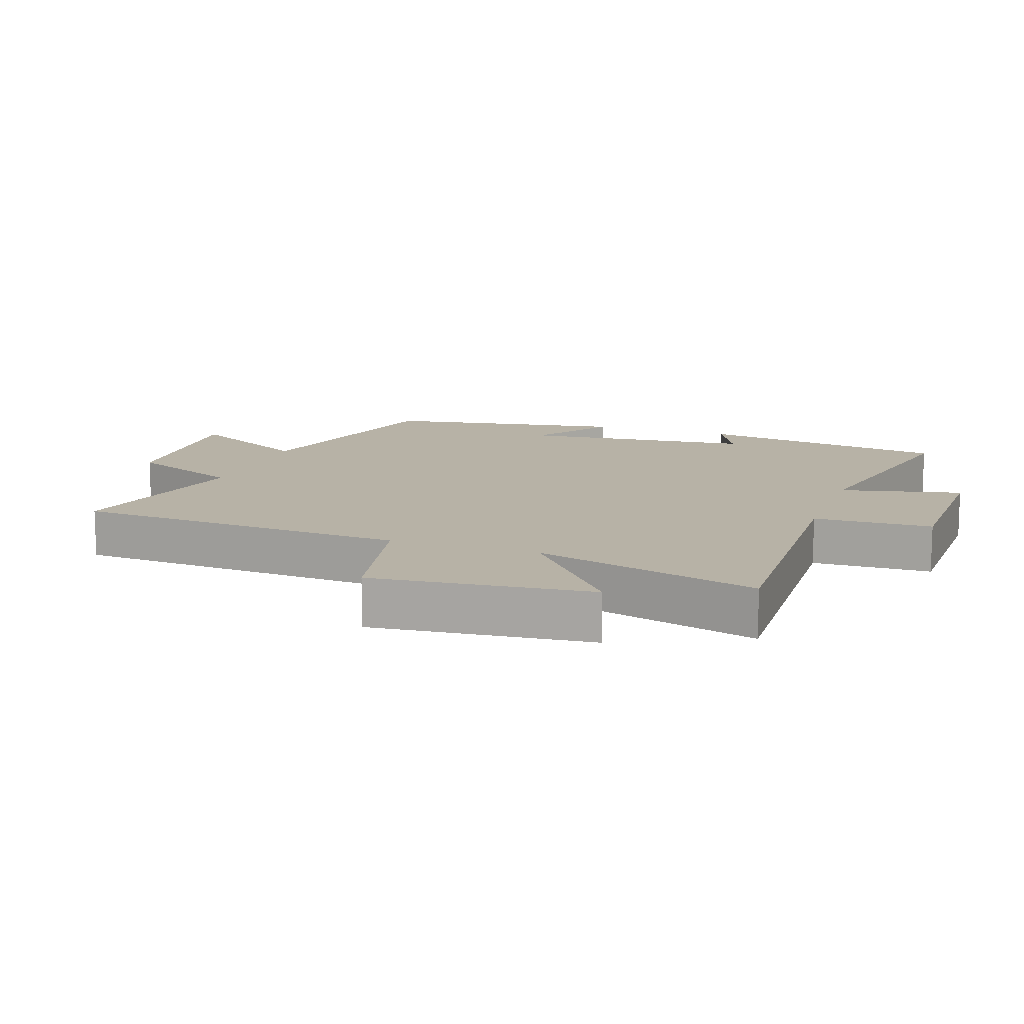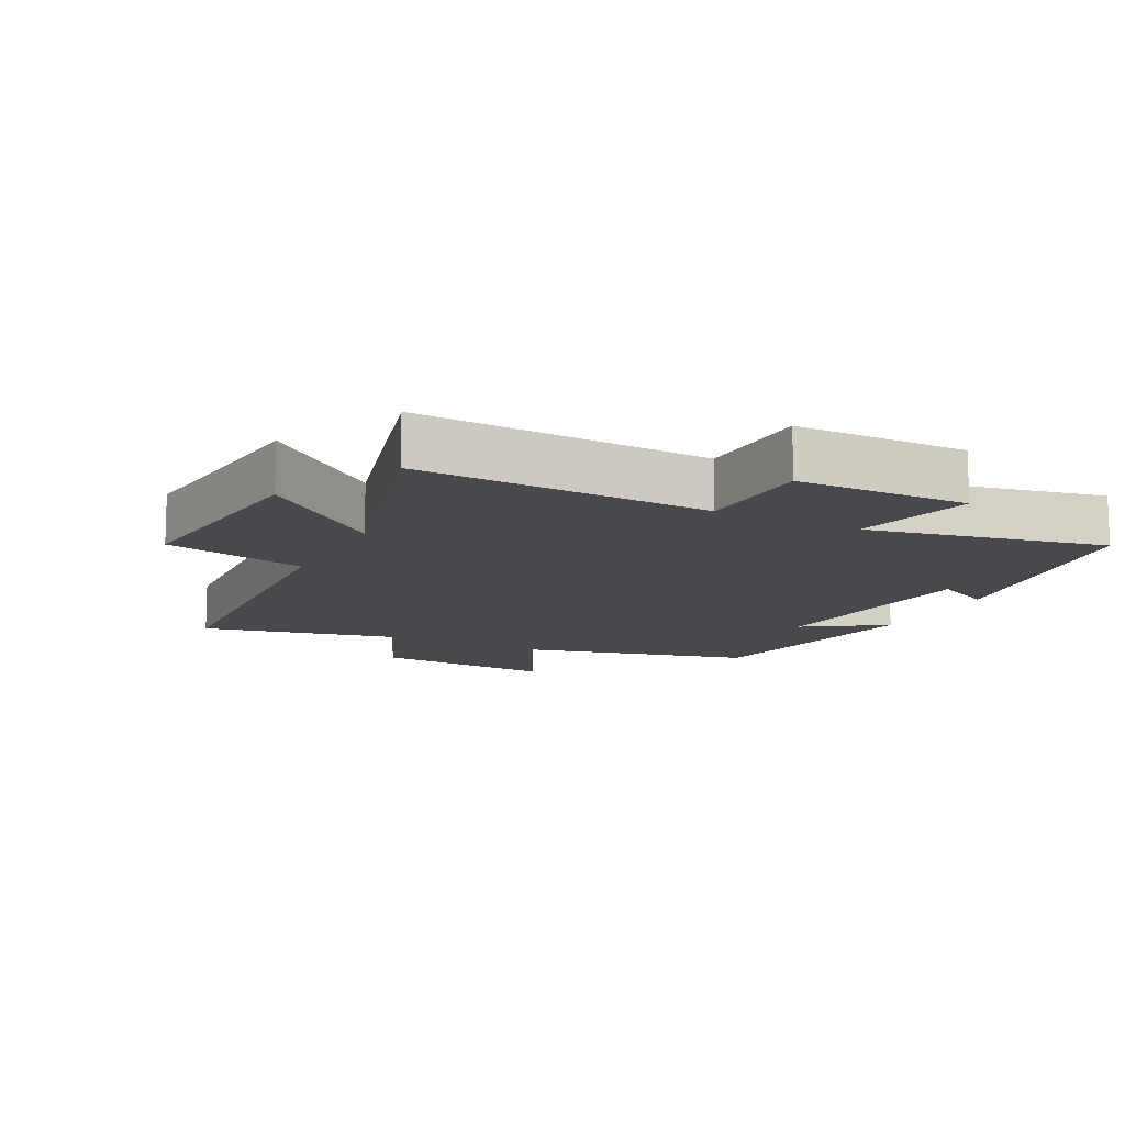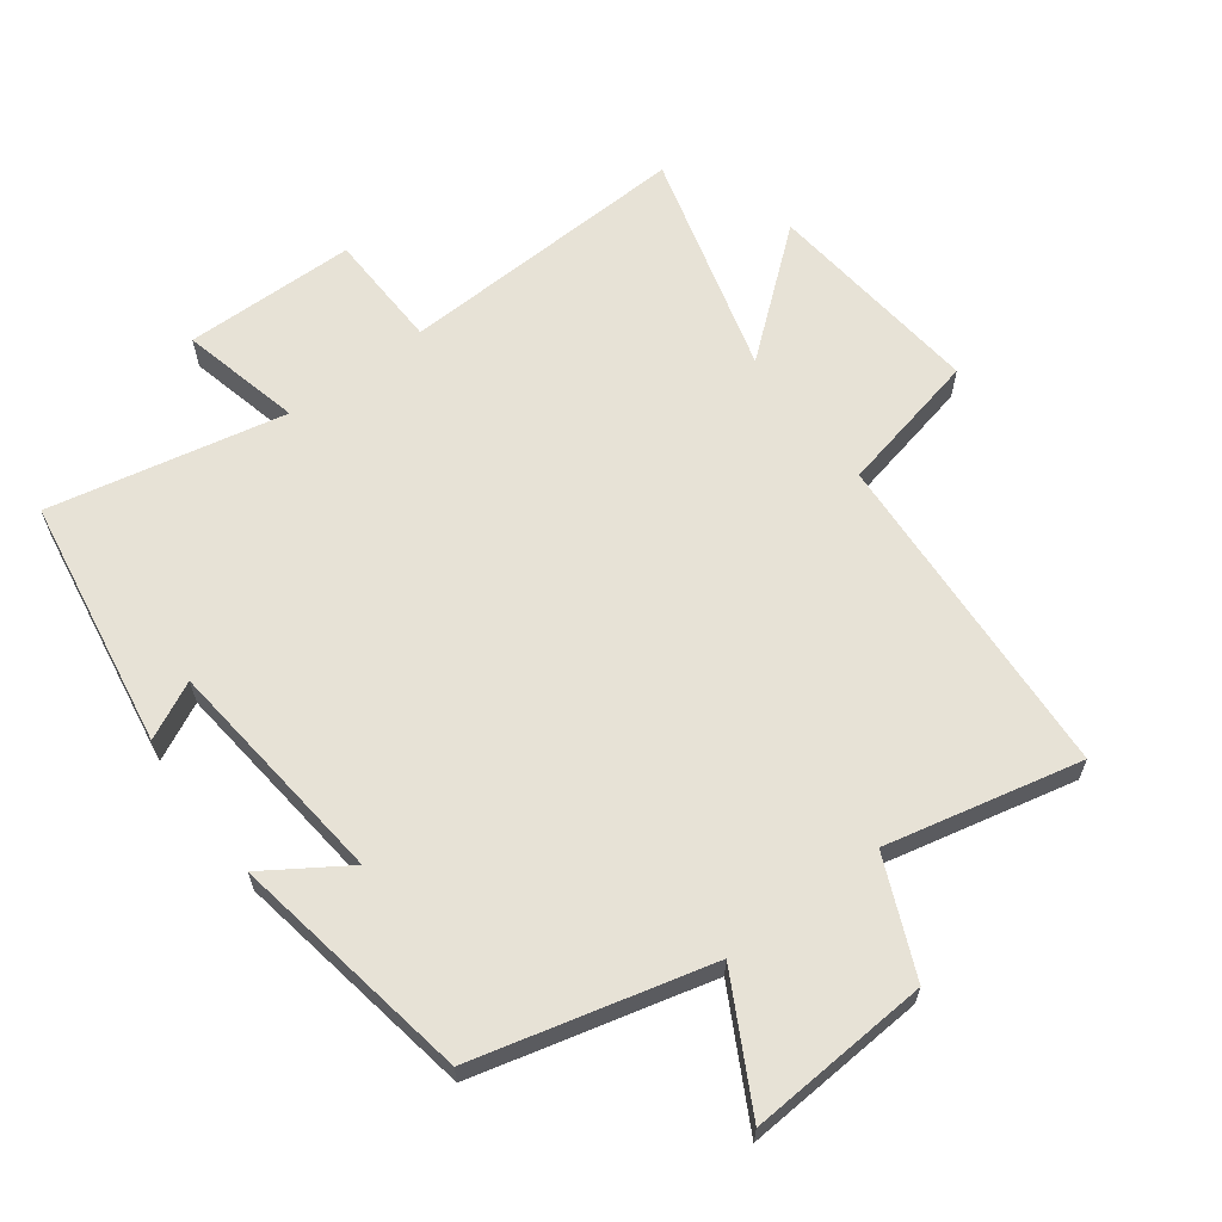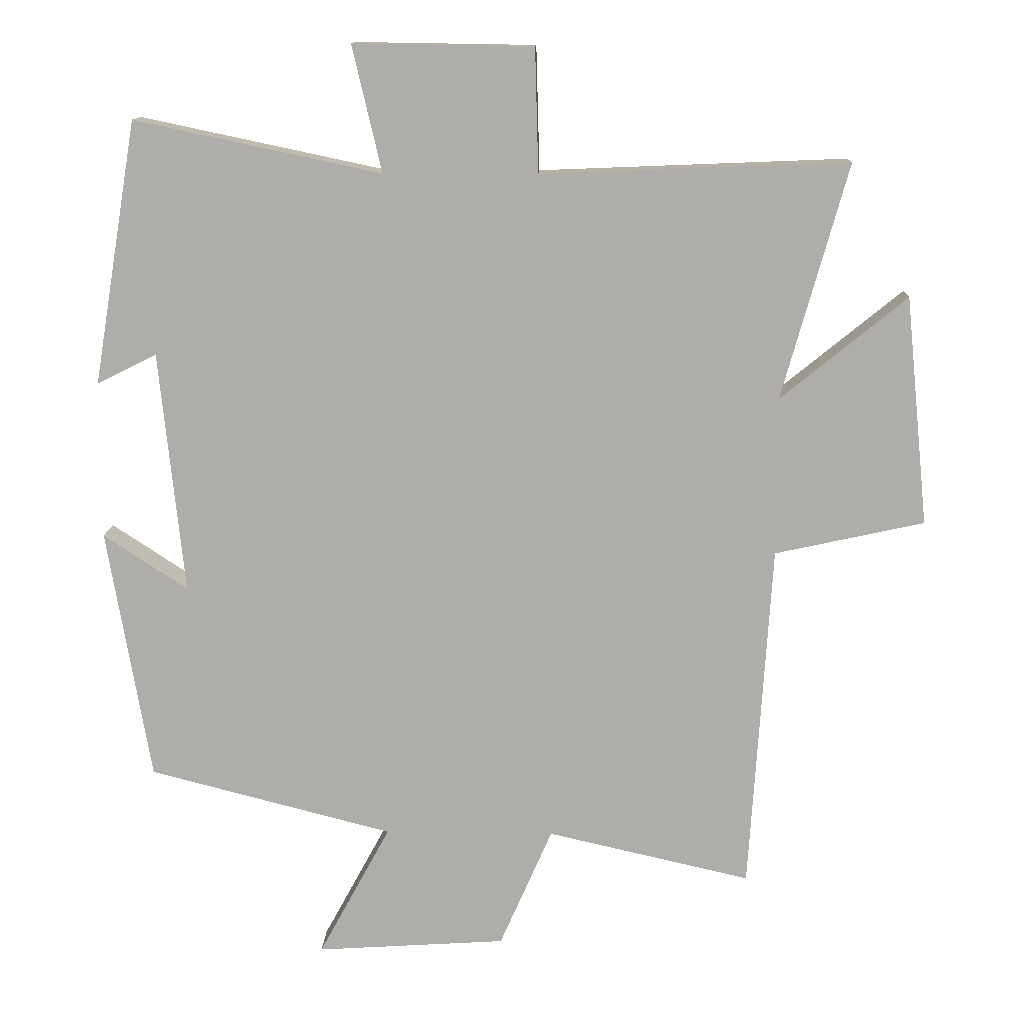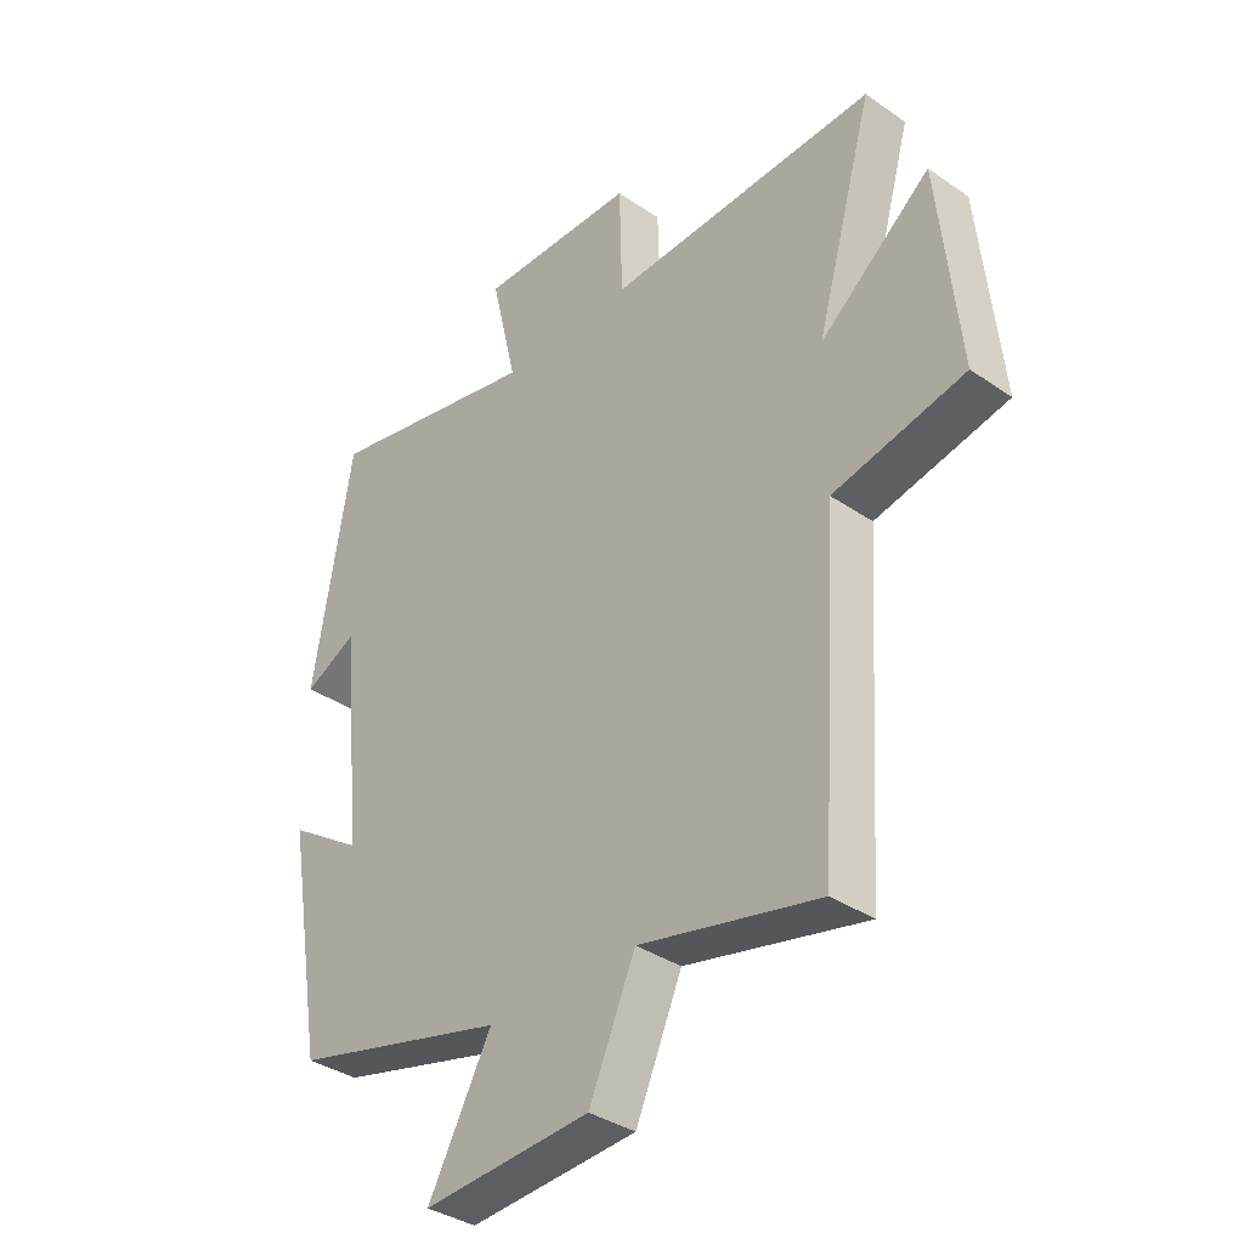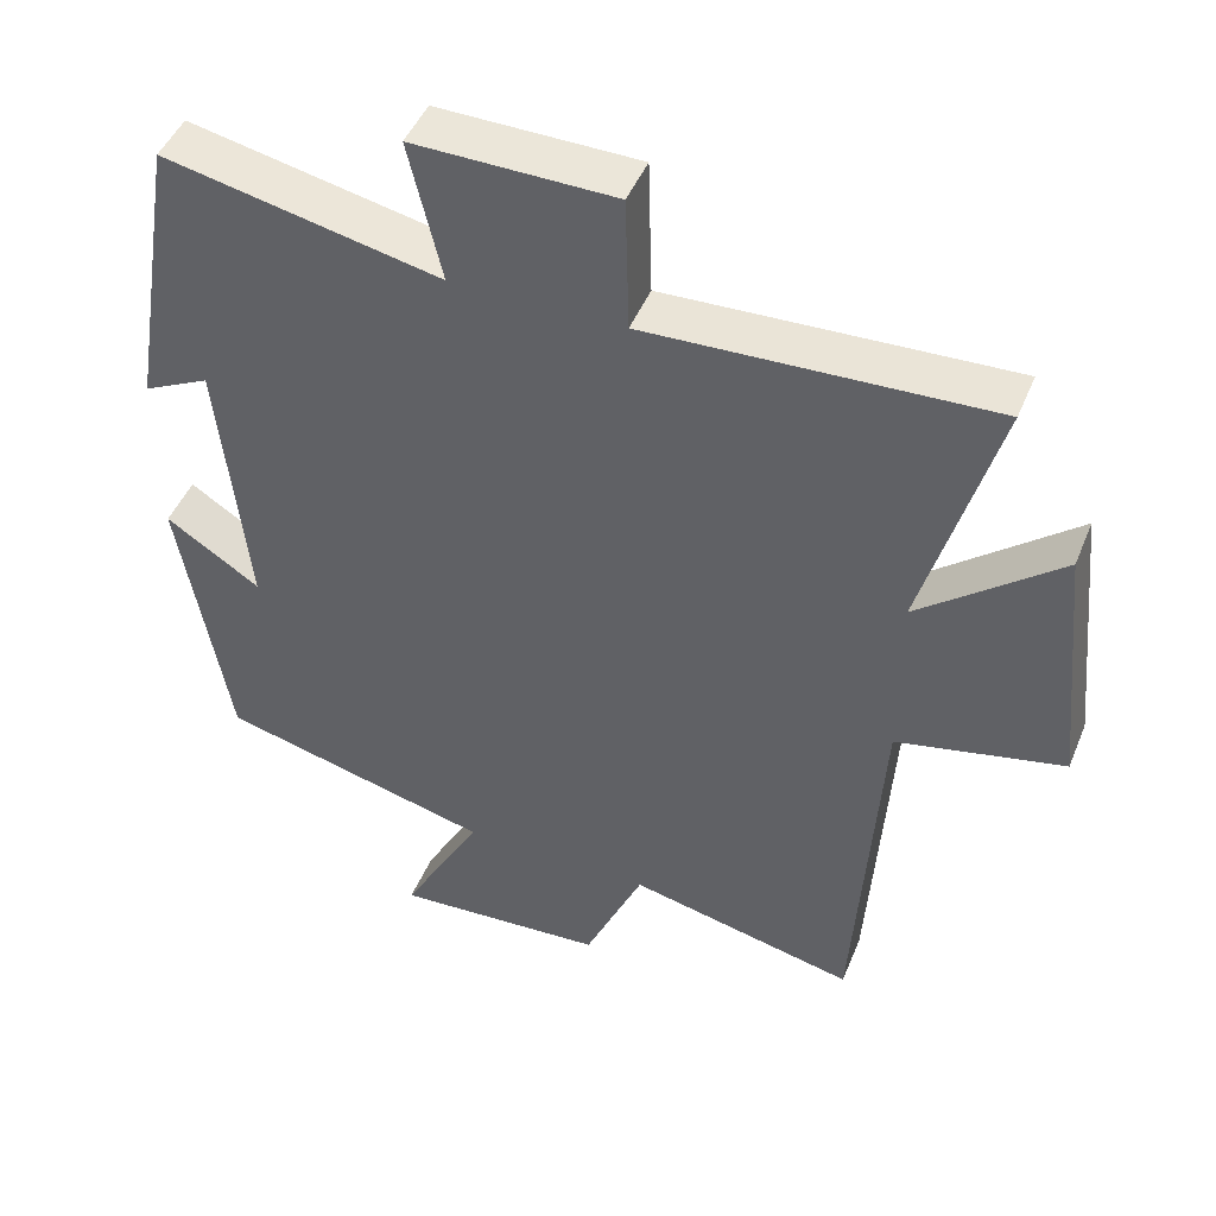
<metadata>
{"format":"obj","ext":"obj","renderer":"f3d","projection":"perspective","resolution":1024,"background":"white","views":[{"elev":12.5,"azim":-70.6,"up":"+Y"},{"elev":-12.4,"azim":-27.2,"up":"+Y"},{"elev":63.4,"azim":143.1,"up":"+Y"},{"elev":12.6,"azim":-178.0,"up":"+Z"},{"elev":-36.1,"azim":-132.0,"up":"+Z"},{"elev":46.6,"azim":-158.3,"up":"+Z"}]}
</metadata>
<code>
v -0.468 0.07 -0.568
v -0.5 0.07 -0.057
v -0.718 0.07 -0.009
v -0.684 0.07 0.325
v -0.5 0.07 0.175
v -0.596 0.07 0.518
v -0.148 0.07 0.5
v -0.143 0.07 0.68
v 0.119 0.07 0.684
v 0.076 0.07 0.5
v 0.436 0.07 0.576
v 0.5 0.07 0.192
v 0.413 0.07 0.235
v 0.377 0.07 -0.119
v 0.5 0.07 -0.038
v 0.437 0.07 -0.408
v 0.08 0.07 -0.5
v 0.185 0.07 -0.694
v -0.093 0.07 -0.676
v -0.17 0.07 -0.5
v -0.468 0 -0.568
v -0.5 0 -0.057
v -0.718 0 -0.009
v -0.684 0 0.325
v -0.5 0 0.175
v -0.596 0 0.518
v -0.148 0 0.5
v -0.143 0 0.68
v 0.119 0 0.684
v 0.076 0 0.5
v 0.436 0 0.576
v 0.5 0 0.192
v 0.413 0 0.235
v 0.377 0 -0.119
v 0.5 0 -0.038
v 0.437 0 -0.408
v 0.08 0 -0.5
v 0.185 0 -0.694
v -0.093 0 -0.676
v -0.17 0 -0.5
f 17 18 19 20
f 15 16 17 20
f 14 15 20
f 13 14 20 1
f 10 11 12 13
f 10 13 1 2
f 7 8 9 10
f 7 10 2
f 5 6 7
f 5 7 2
f 2 3 4 5
f 40 39 38 37
f 40 37 36 35
f 40 35 34
f 21 40 34 33
f 33 32 31 30
f 22 21 33 30
f 30 29 28 27
f 22 30 27
f 27 26 25
f 22 27 25
f 25 24 23 22
f 1 21 22 2
f 2 22 23 3
f 3 23 24 4
f 4 24 25 5
f 5 25 26 6
f 6 26 27 7
f 7 27 28 8
f 8 28 29 9
f 9 29 30 10
f 10 30 31 11
f 11 31 32 12
f 12 32 33 13
f 13 33 34 14
f 14 34 35 15
f 15 35 36 16
f 16 36 37 17
f 17 37 38 18
f 18 38 39 19
f 19 39 40 20
f 20 40 21 1

</code>
